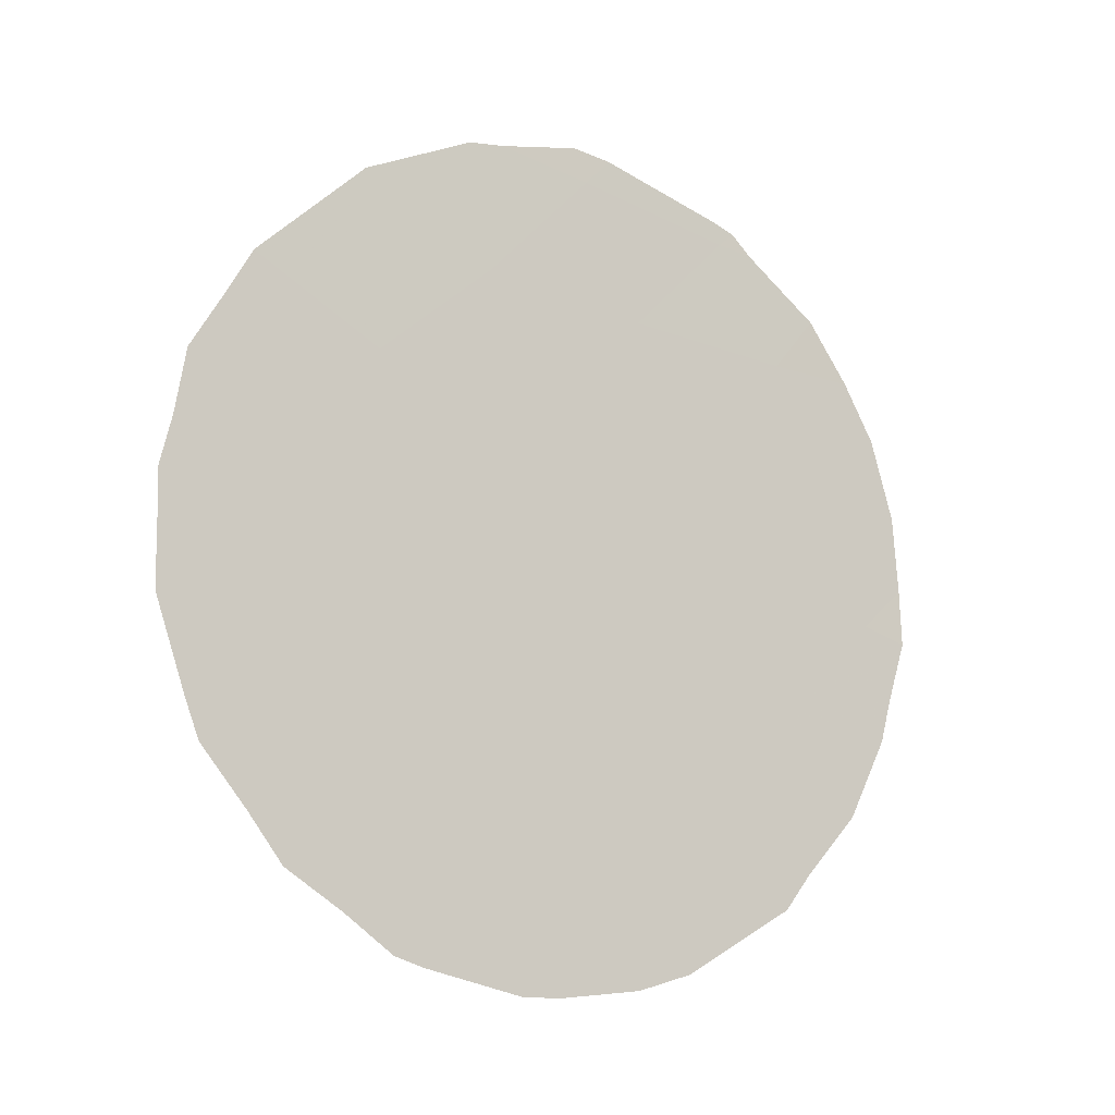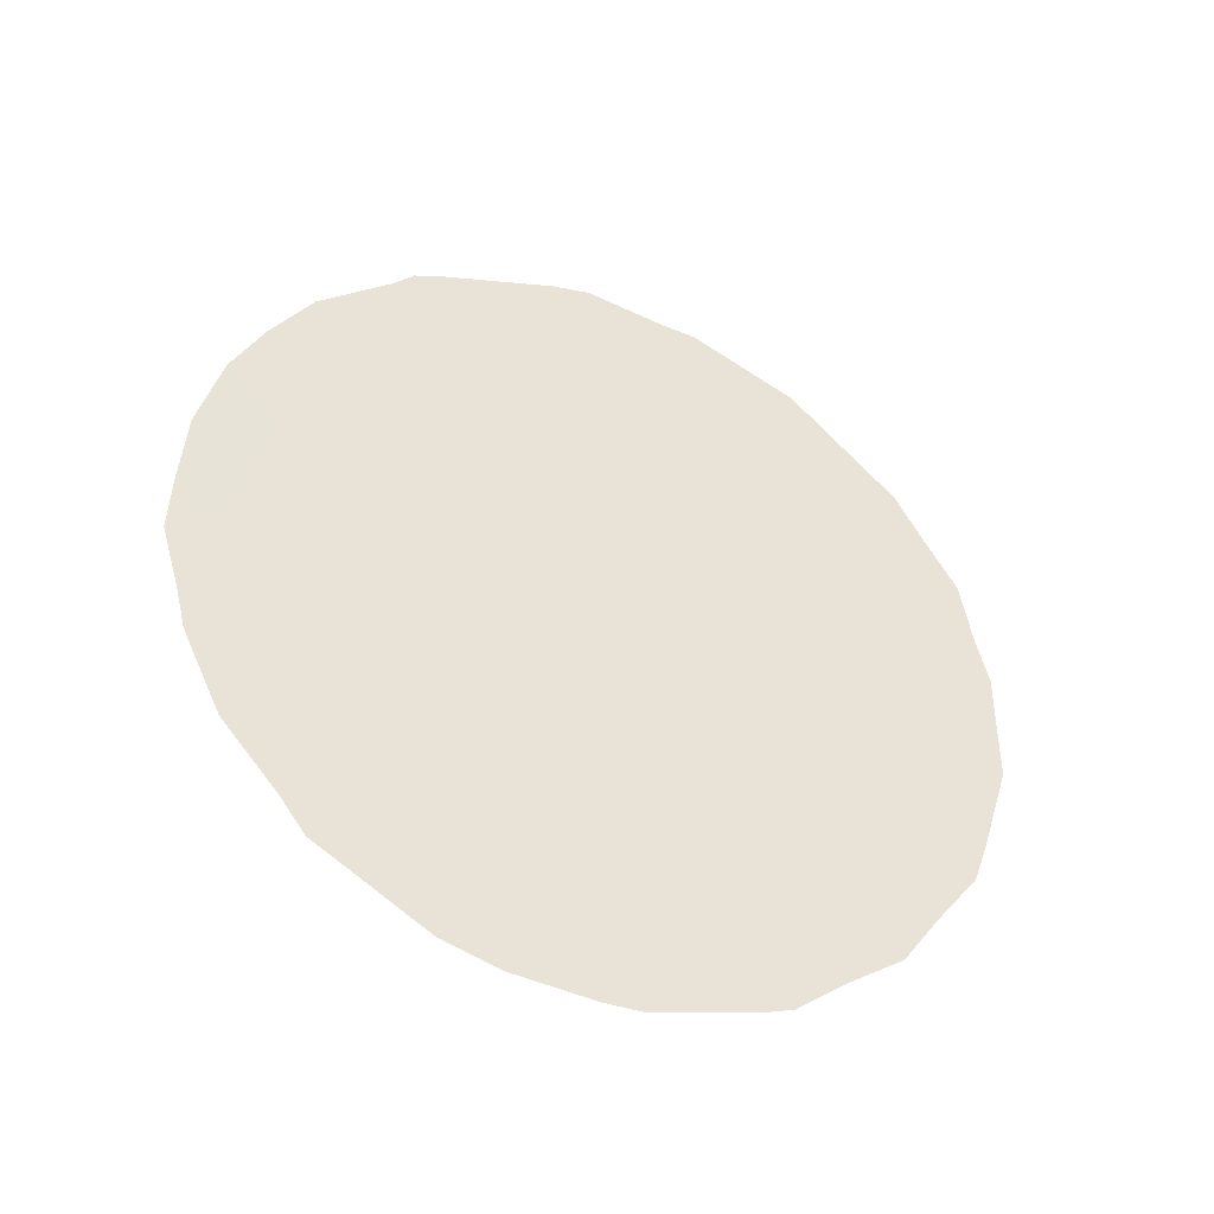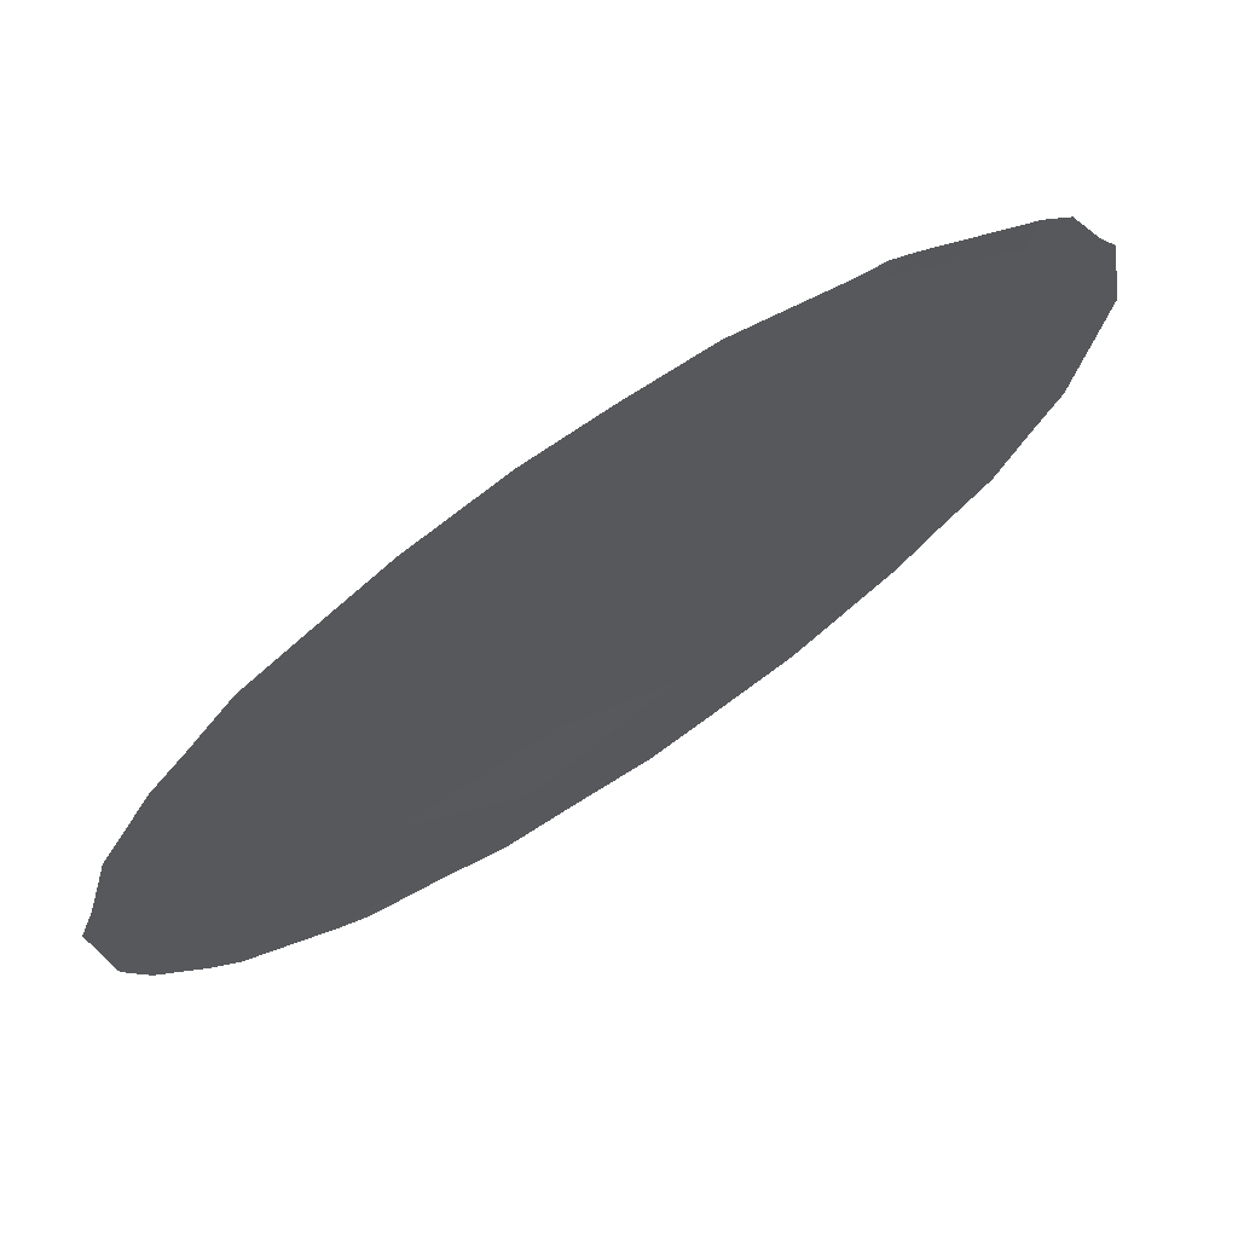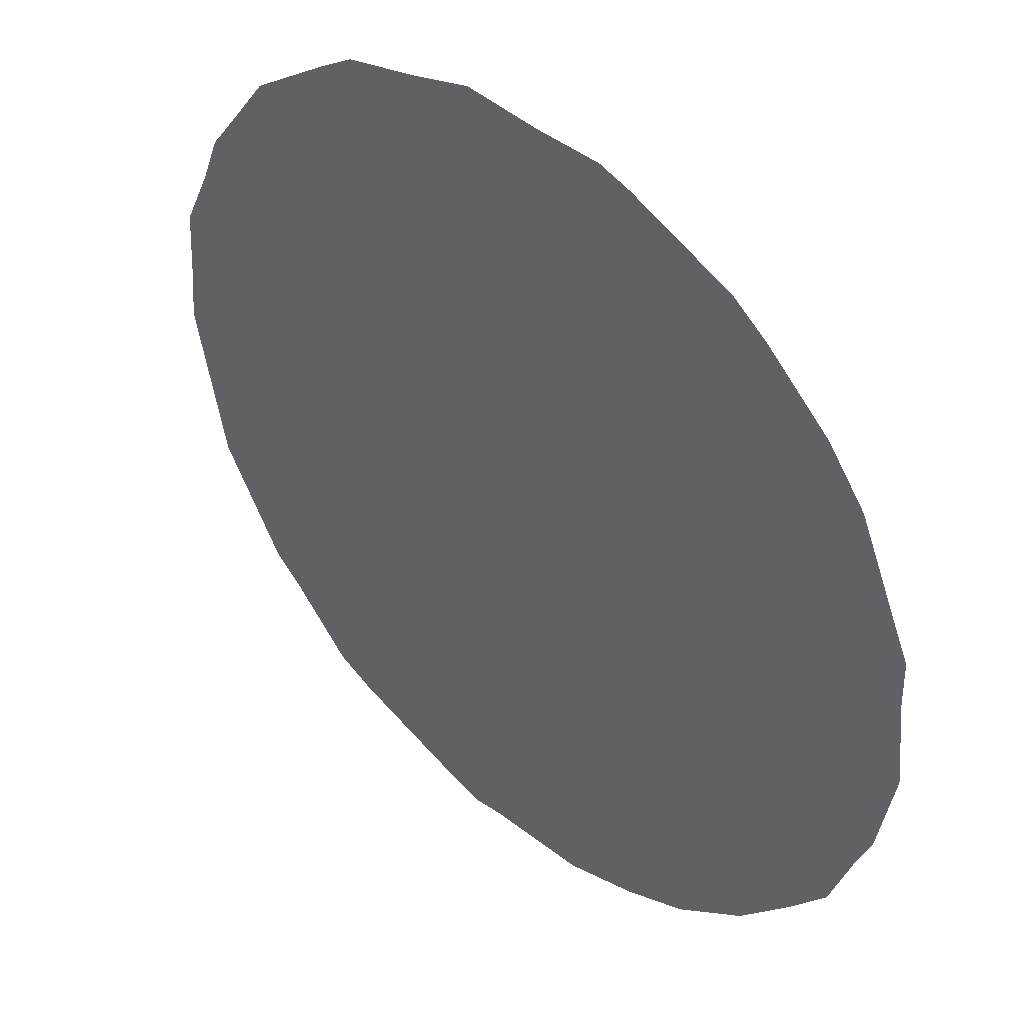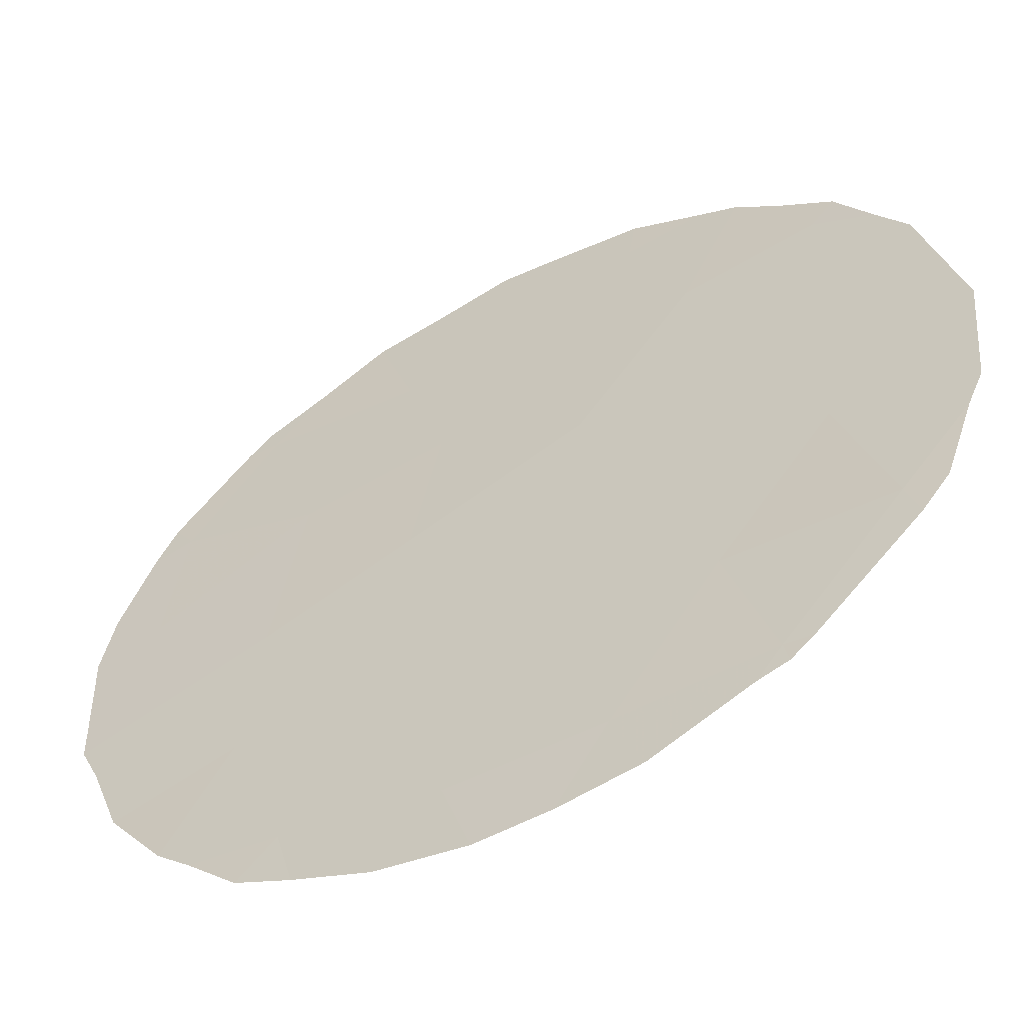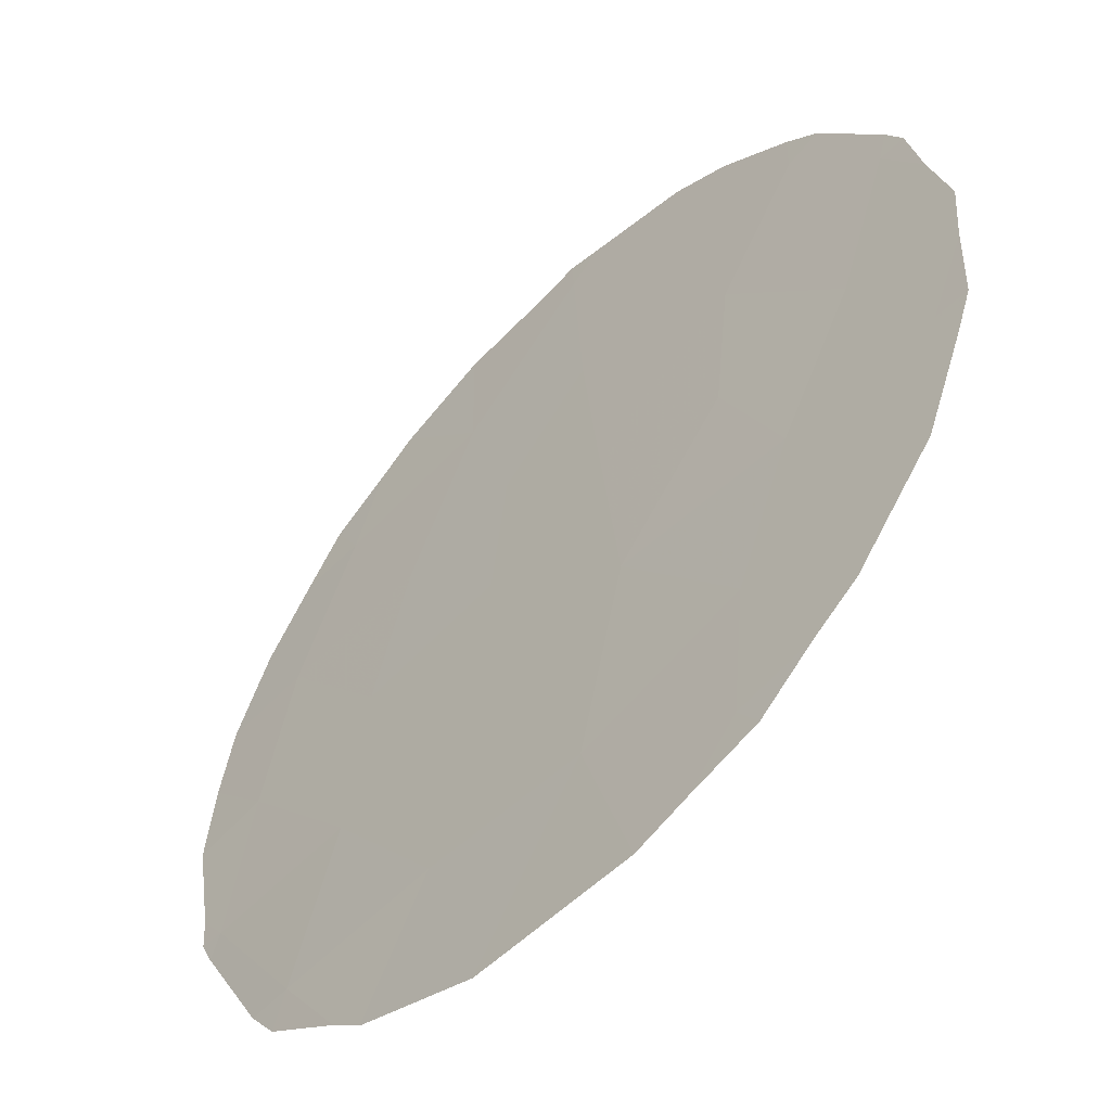
<metadata>
{"format":"obj","ext":"obj","renderer":"f3d","projection":"perspective","resolution":1024,"background":"white","views":[{"elev":-9.1,"azim":-154.9,"up":"+Z"},{"elev":-43.9,"azim":27.5,"up":"+Z"},{"elev":-60.2,"azim":-44.2,"up":"+Y"},{"elev":-17.5,"azim":156.1,"up":"+Y"},{"elev":-10.9,"azim":-50.4,"up":"+Y"},{"elev":64.0,"azim":27.8,"up":"+Y"}]}
</metadata>
<code>
v -57.68 49.3 25.09
v -58.5 48.21 26.42
v -58.04 48.91 22.95
v -56.43 50.86 25.41
v -53.42 54.62 25.89
v -53.83 54.15 24.01
v -54.09 53.87 22.02
v -55.15 52.36 29.01
v -56.54 50.61 28.52
v -54.9 52.8 25.4
v -56.03 51.2 30.44
v -52.7 55.56 24.49
v -56.92 50.34 22.32
v -53.99 53.77 30.17
v -52.94 55.29 22.74
v -58.86 47.81 24.46
v -55.69 51.95 19.72
v -54.16 53.65 27.71
v -56 51.46 23.73
v -57.85 49.22 20.75
v -54.55 53.35 20.09
v -55.72 51.7 27.04
v -57.36 49.52 29.84
v -52.81 55.35 27.33
v -57.03 50.15 23.94
v -54.88 52.87 23.23
v -56.71 50.66 20.27
v -55.54 52.09 21.65
v -57.95 48.85 28.15
v -57.19 49.85 26.81
v -58.7 48.1 21.74
v -58.25 48.71 20.91
v -59.02 47.67 22.82
v -52.62 55.69 23.04
v -52.75 55.54 22.47
v -52.36 55.99 24.32
v -55.55 52.13 19.32
v -54.66 53.23 19.71
v -59.16 47.37 26.07
v -59.22 47.33 25.01
v -52.35 55.97 25.34
v -52.34 55.97 25.89
v -59.25 47.32 24.23
v -58.31 48.36 28.87
v -57.66 49.14 29.73
v -56.6 50.82 19.39
v -57.08 50.21 19.59
v -56.24 50.91 30.8
v -57.28 49.6 30.17
v -58.94 47.6 27.19
v -54.92 52.58 30.76
v -55.22 52.2 30.78
v -54.02 53.72 30.19
v -55.91 51.33 30.92
v -59.11 47.54 23.38
v -55.9 51.7 19.31
v -53.97 53.79 30.15
v -53.05 55 28.84
v -53.98 53.77 30.17
v -58.03 49 20.44
v -57.8 49.29 20.24
v -58.66 47.93 28.01
v -53.16 55.05 21.64
v -54.4 53.54 19.86
v -53.97 54.06 20.4
v -57.49 49.35 30.02
v -53.46 54.68 20.96
v -52.54 55.68 27.45
v -52.83 55.3 28.22
v -52.44 55.82 26.57
v -53.99 53.77 30.17
f 20 3 31
f 20 31 32
f 6 26 7
f 9 22 8
f 3 33 31
f 8 11 9
f 15 35 34
f 12 15 34
f 12 34 36
f 21 17 37
f 21 37 38
f 16 2 39
f 16 39 40
f 6 7 15
f 15 12 6
f 2 16 1
f 5 12 41
f 5 41 42
f 16 40 43
f 29 23 45
f 29 45 44
f 12 36 41
f 27 47 46
f 23 11 48
f 23 48 49
f 2 50 39
f 11 8 51
f 11 51 52
f 8 14 53
f 8 53 51
f 11 54 48
f 11 52 54
f 6 12 5
f 28 17 21
f 16 43 55
f 17 56 37
f 14 8 18
f 14 18 58
f 14 58 57
f 10 5 18
f 14 57 59
f 13 20 27
f 23 29 9
f 26 10 19
f 27 17 28
f 19 25 13
f 20 32 60
f 3 20 13
f 20 60 61
f 27 20 61
f 27 61 47
f 22 10 18
f 29 44 62
f 15 63 35
f 21 38 64
f 21 64 65
f 26 28 7
f 4 22 30
f 23 66 45
f 15 7 67
f 15 67 63
f 17 27 46
f 17 46 56
f 23 49 66
f 11 23 9
f 24 68 69
f 24 70 68
f 7 21 65
f 7 65 67
f 21 7 28
f 3 16 55
f 3 55 33
f 24 5 42
f 24 42 70
f 3 1 16
f 18 24 69
f 18 69 58
f 30 1 4
f 6 10 26
f 1 25 4
f 25 1 3
f 4 10 22
f 13 27 28
f 28 19 13
f 19 28 26
f 3 13 25
f 19 4 25
f 5 24 18
f 29 30 9
f 2 29 62
f 2 62 50
f 30 22 9
f 19 10 4
f 1 30 2
f 30 29 2
f 10 6 5
f 14 59 71
f 14 71 53
f 22 18 8

</code>
